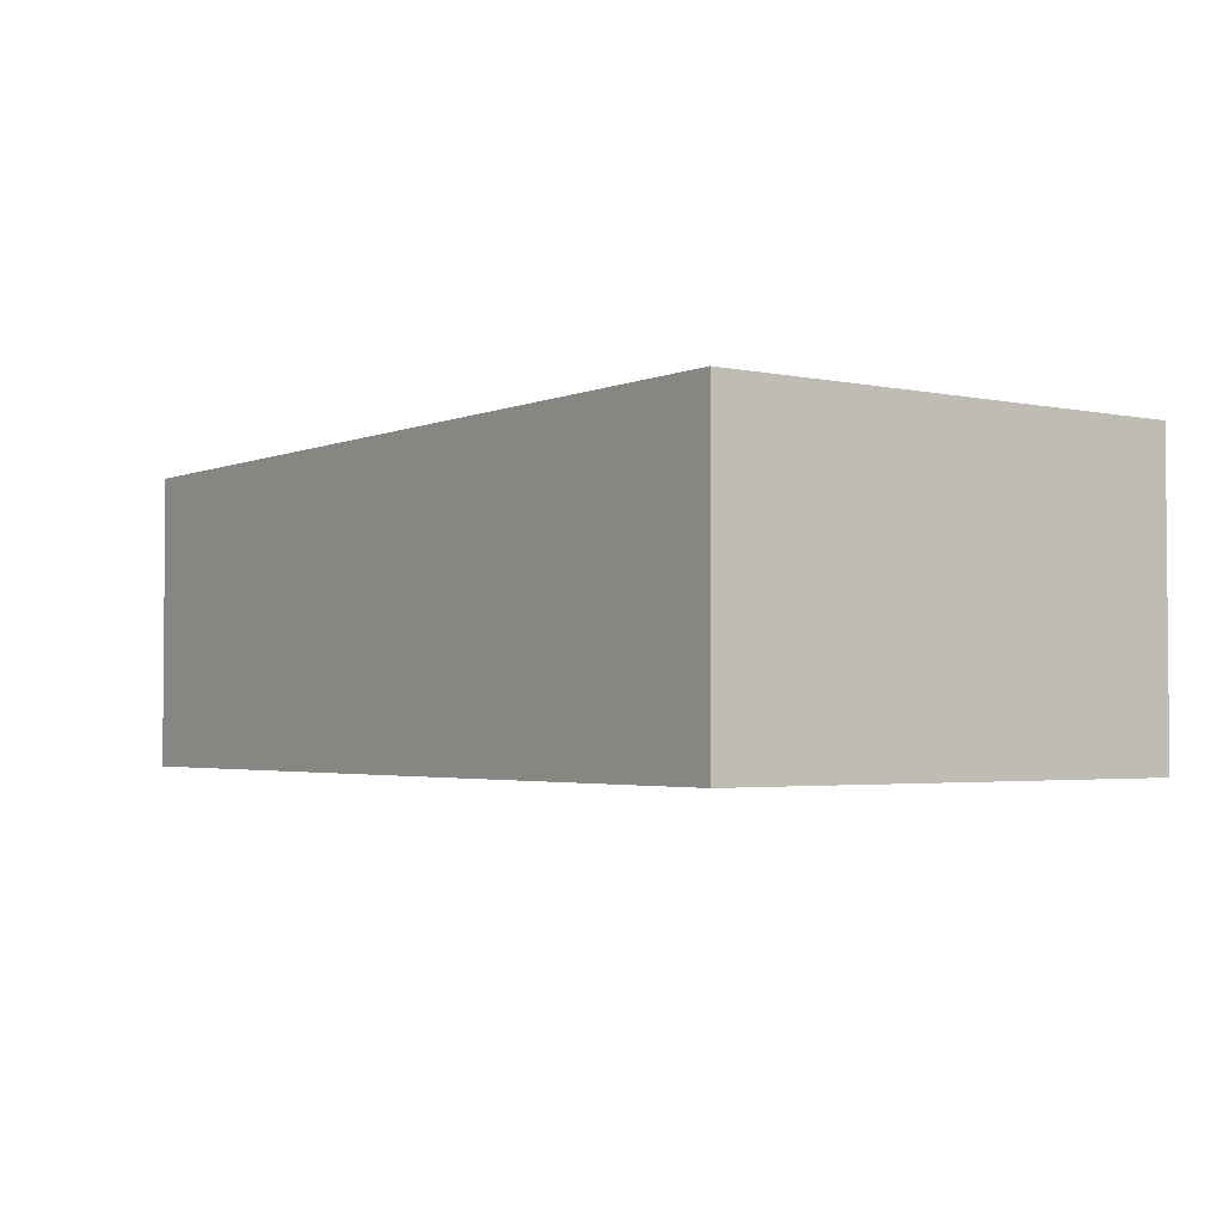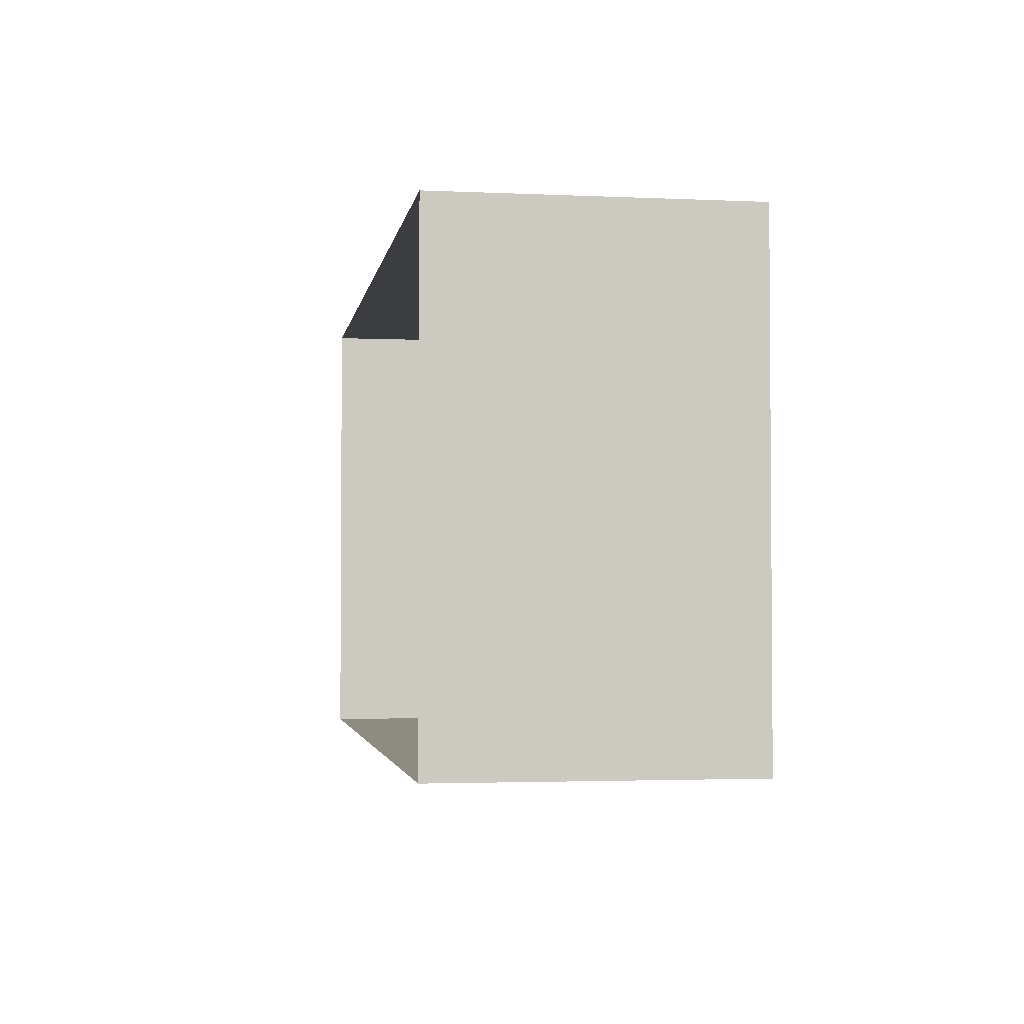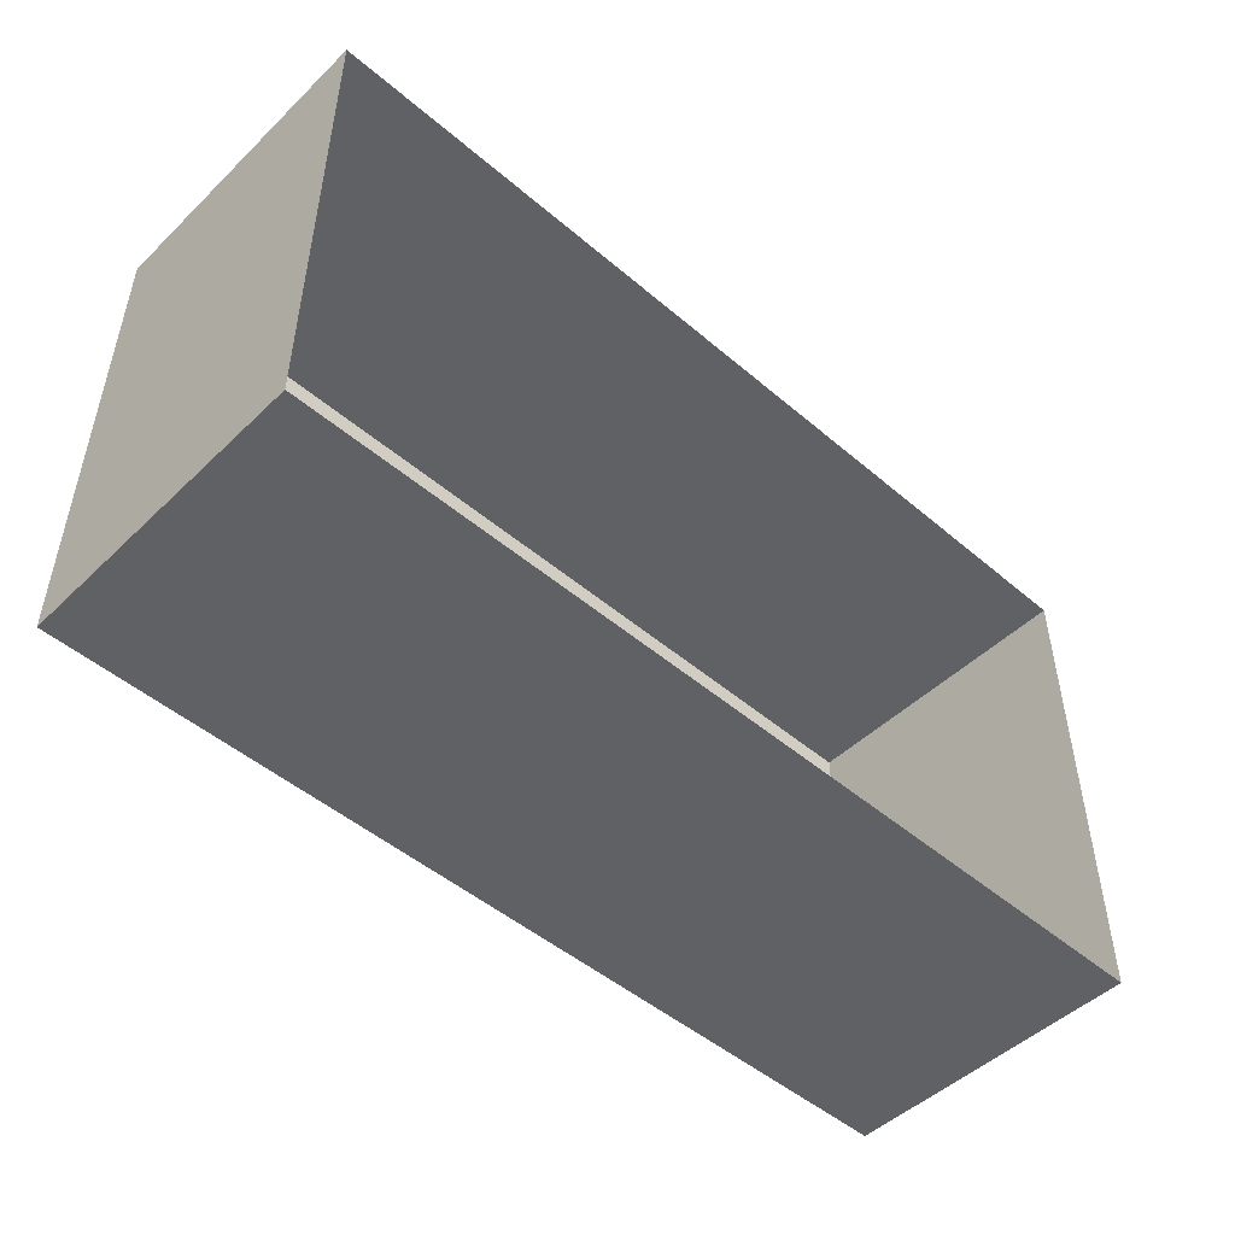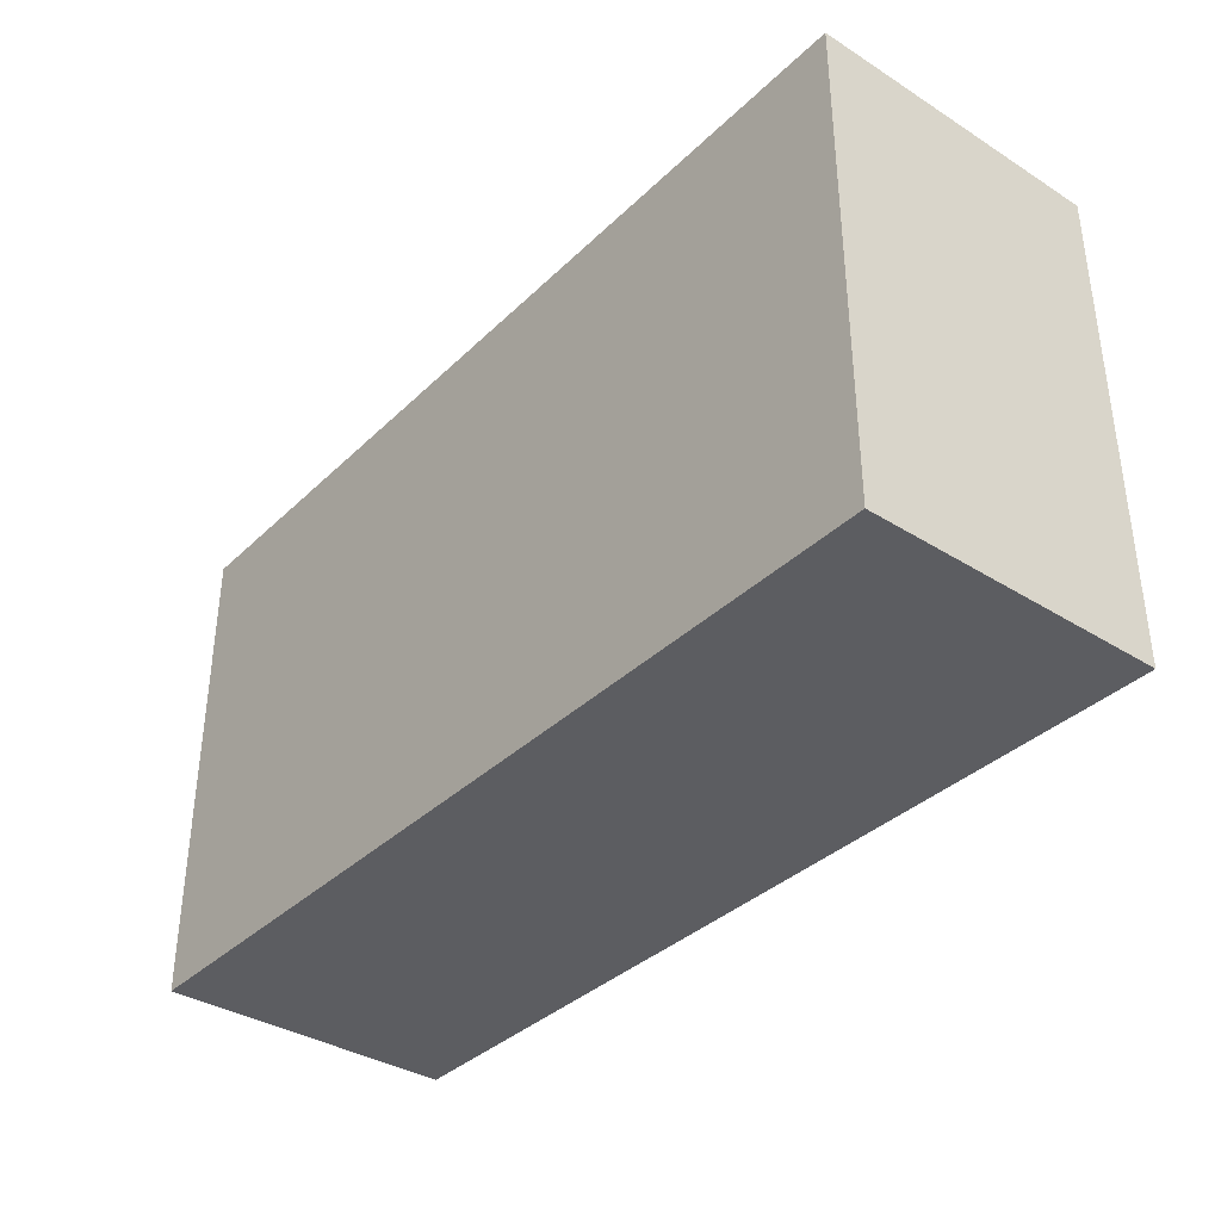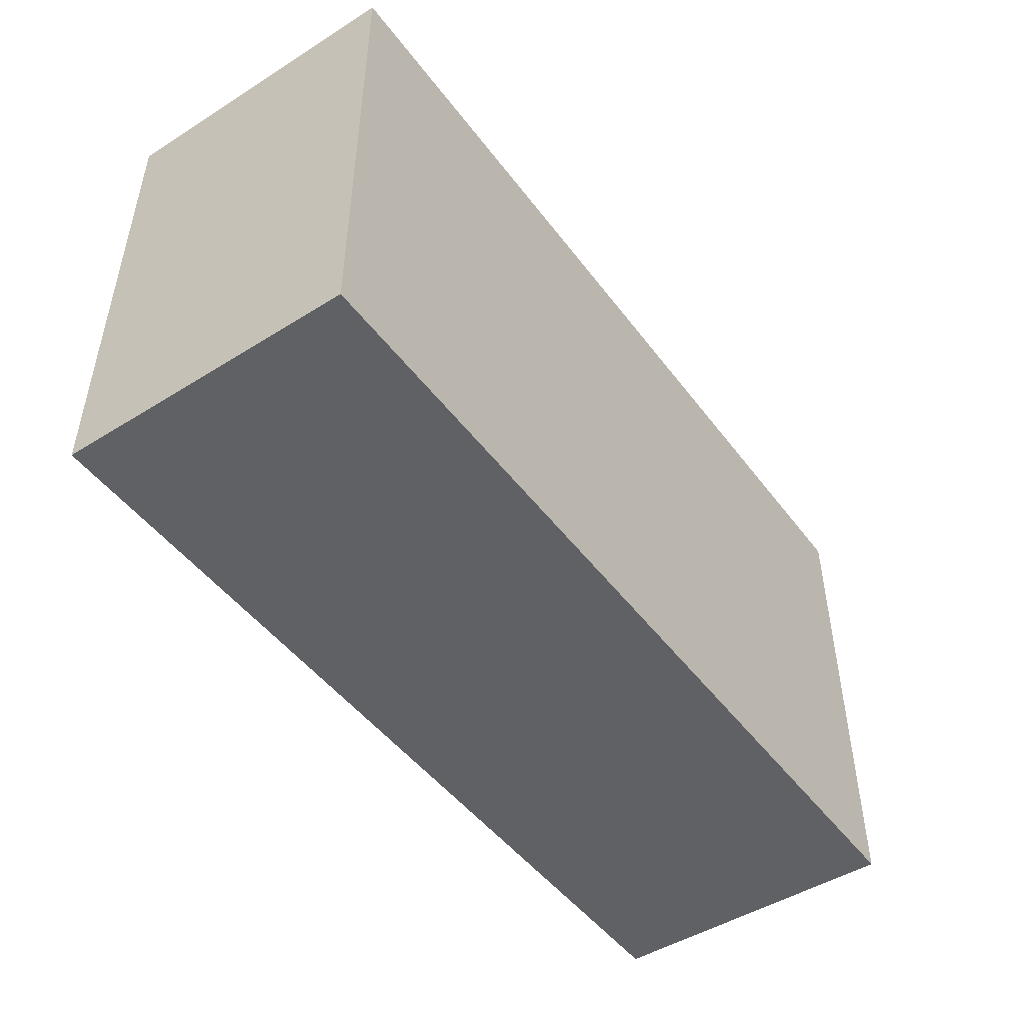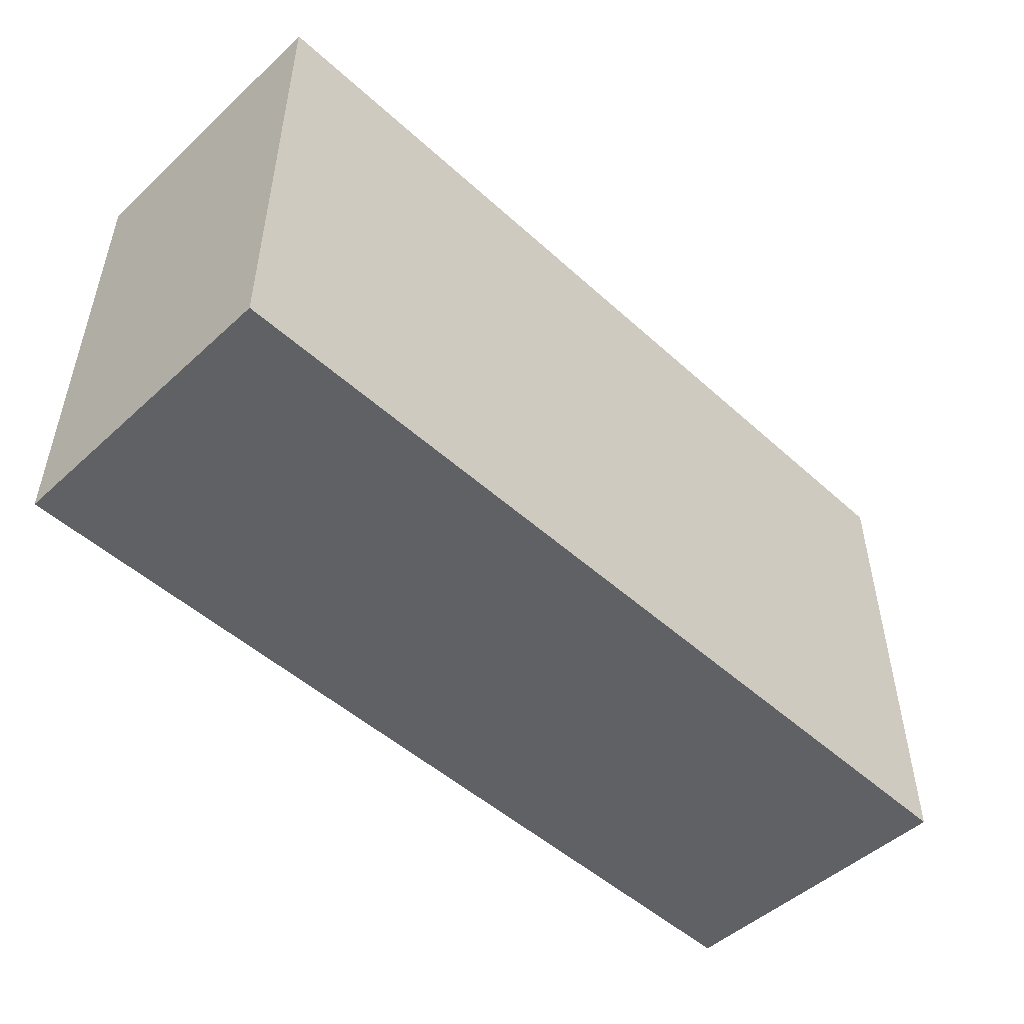
<metadata>
{"format":"obj","ext":"obj","renderer":"f3d","projection":"perspective","resolution":1024,"background":"white","views":[{"elev":-2.8,"azim":54.0,"up":"+Y"},{"elev":-2.7,"azim":81.0,"up":"+Z"},{"elev":-48.8,"azim":-43.4,"up":"+Z"},{"elev":-36.4,"azim":-129.2,"up":"+Z"},{"elev":-48.0,"azim":125.1,"up":"+Z"},{"elev":-49.8,"azim":135.1,"up":"+Z"}]}
</metadata>
<code>
o PsShelvingUnit_303_3
v 0.5214 -0.08564 0.2087
v 0.01457 0.08088 0.2087
v 0.5214 0.08088 0.2087
v 0.01457 -0.08564 0.2087
v 0.5214 -0.08564 -0.06304
v 0.5214 0.08088 -0.06304
v 0.01457 0.08088 -0.06304
v 0.01457 -0.08564 -0.06304
f 1 2 3
f 1 4 2
f 5 3 6
f 5 1 3
f 6 2 7
f 6 3 2
f 8 6 7
f 8 5 6
f 4 7 2
f 4 8 7

</code>
